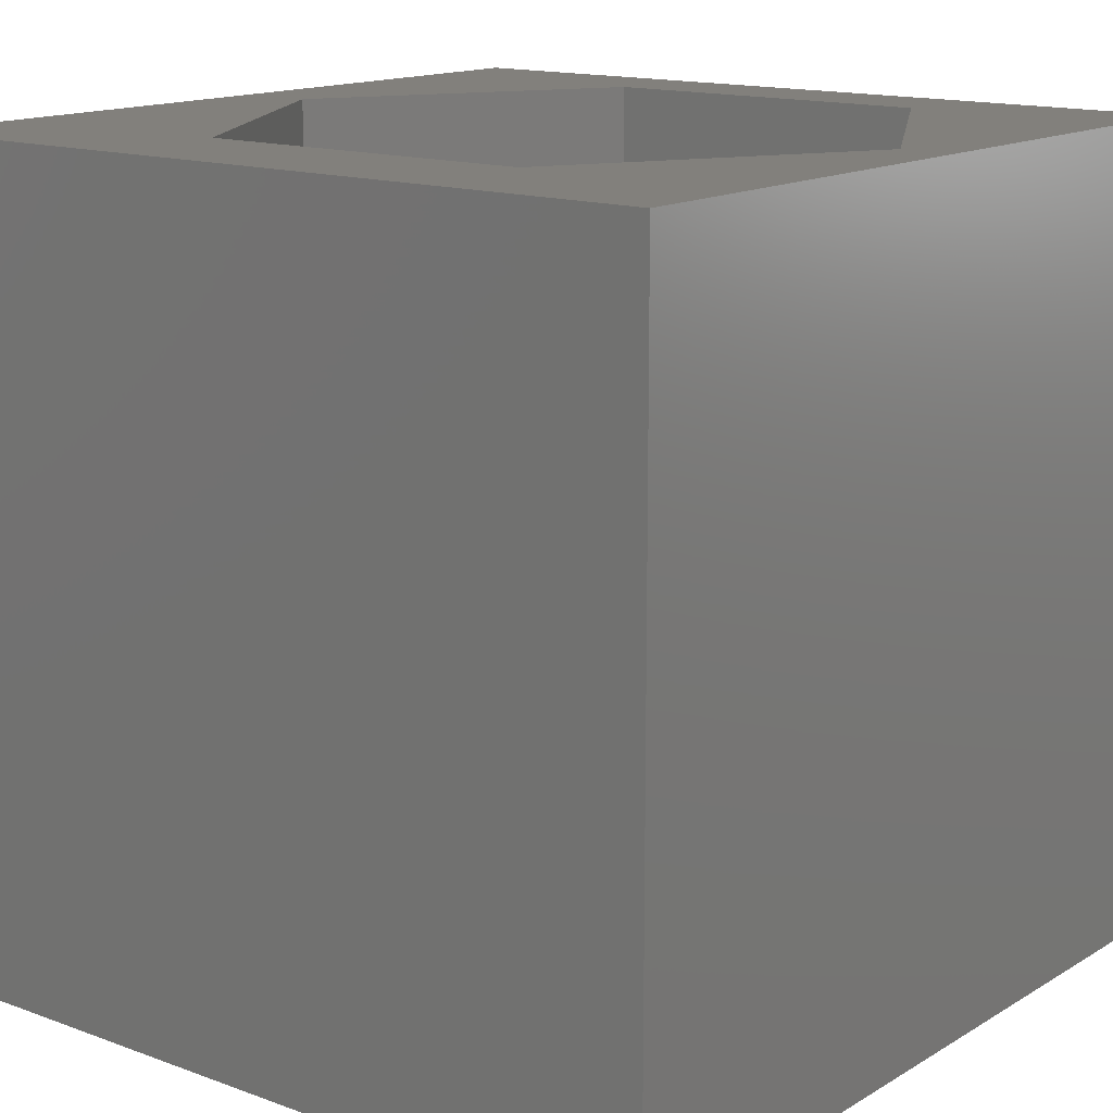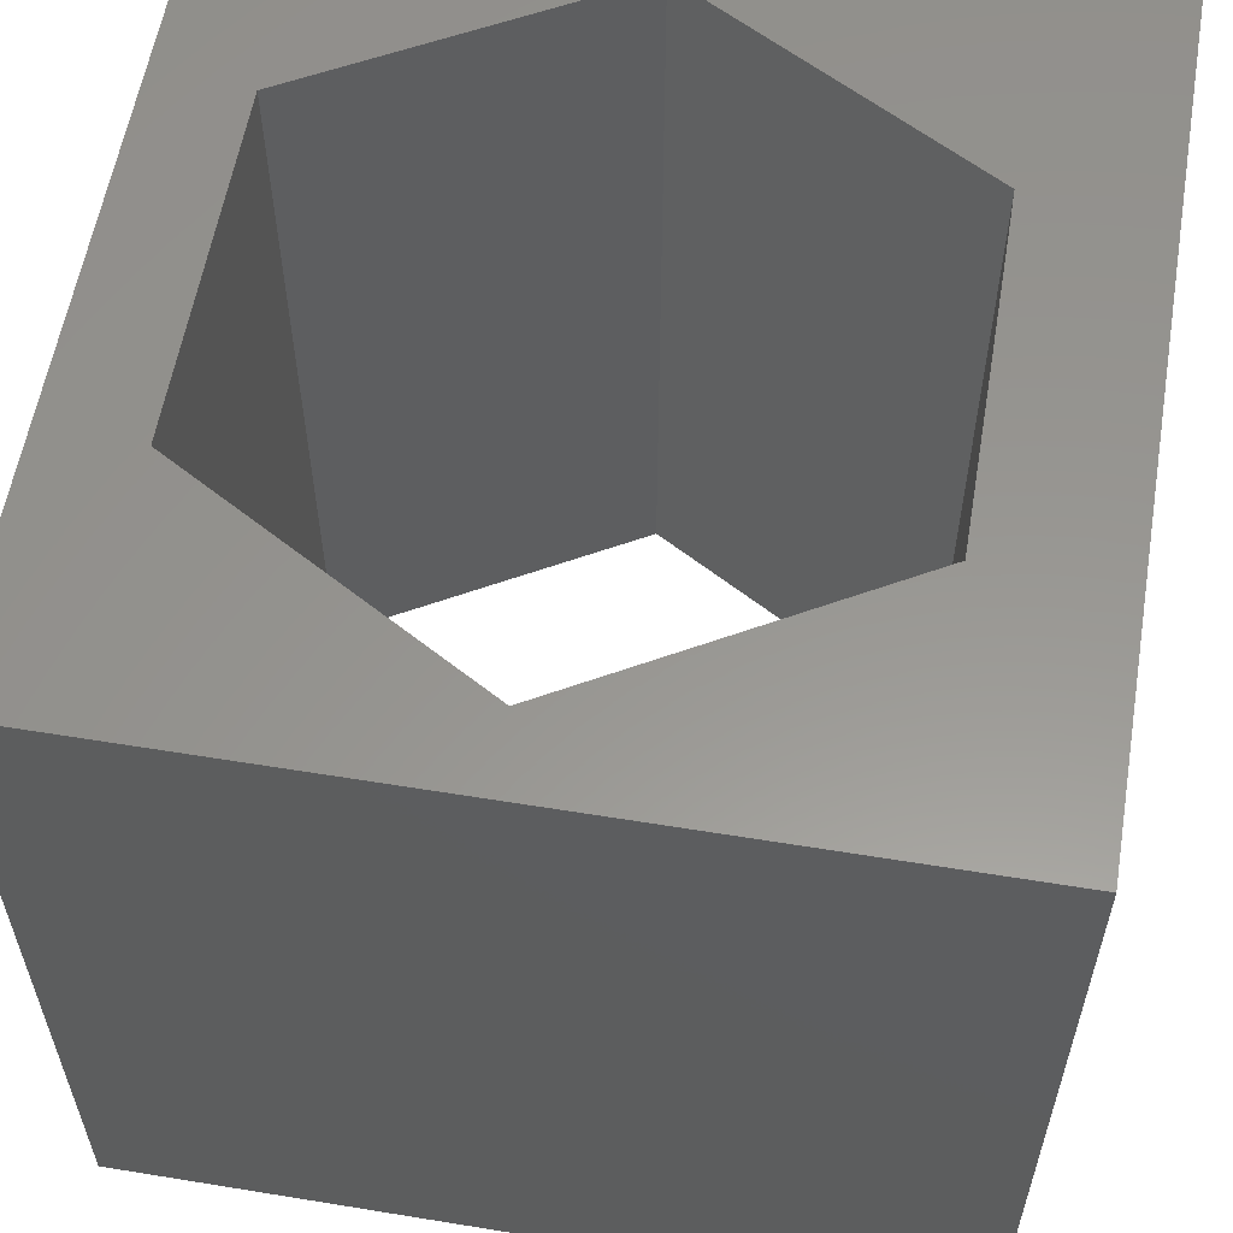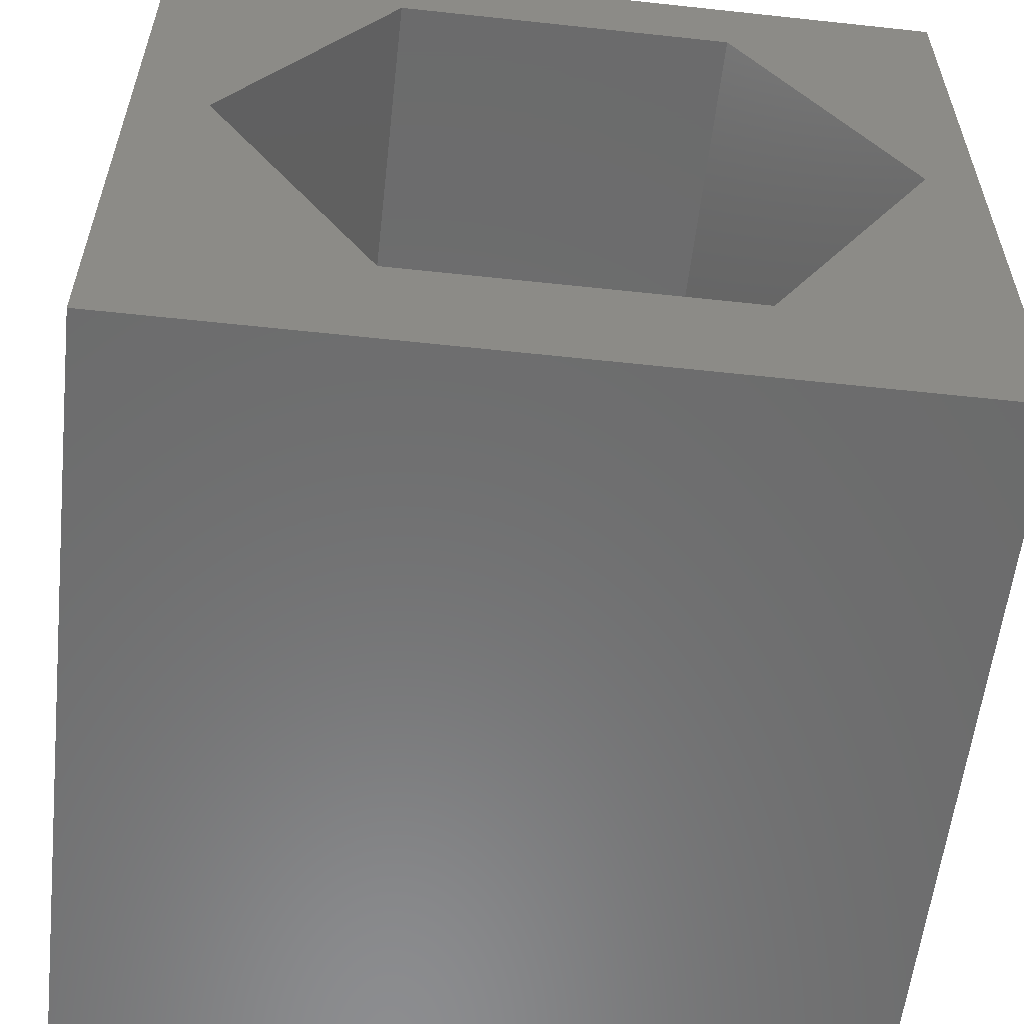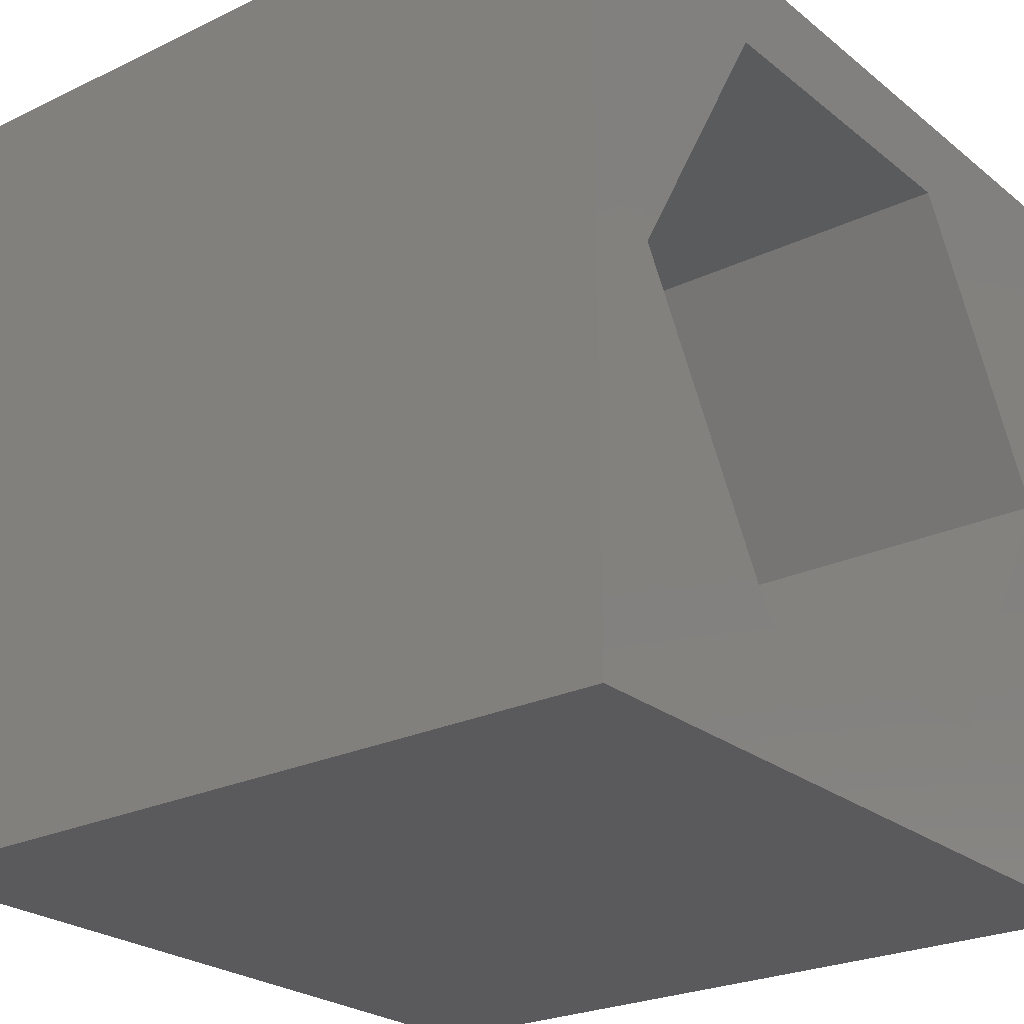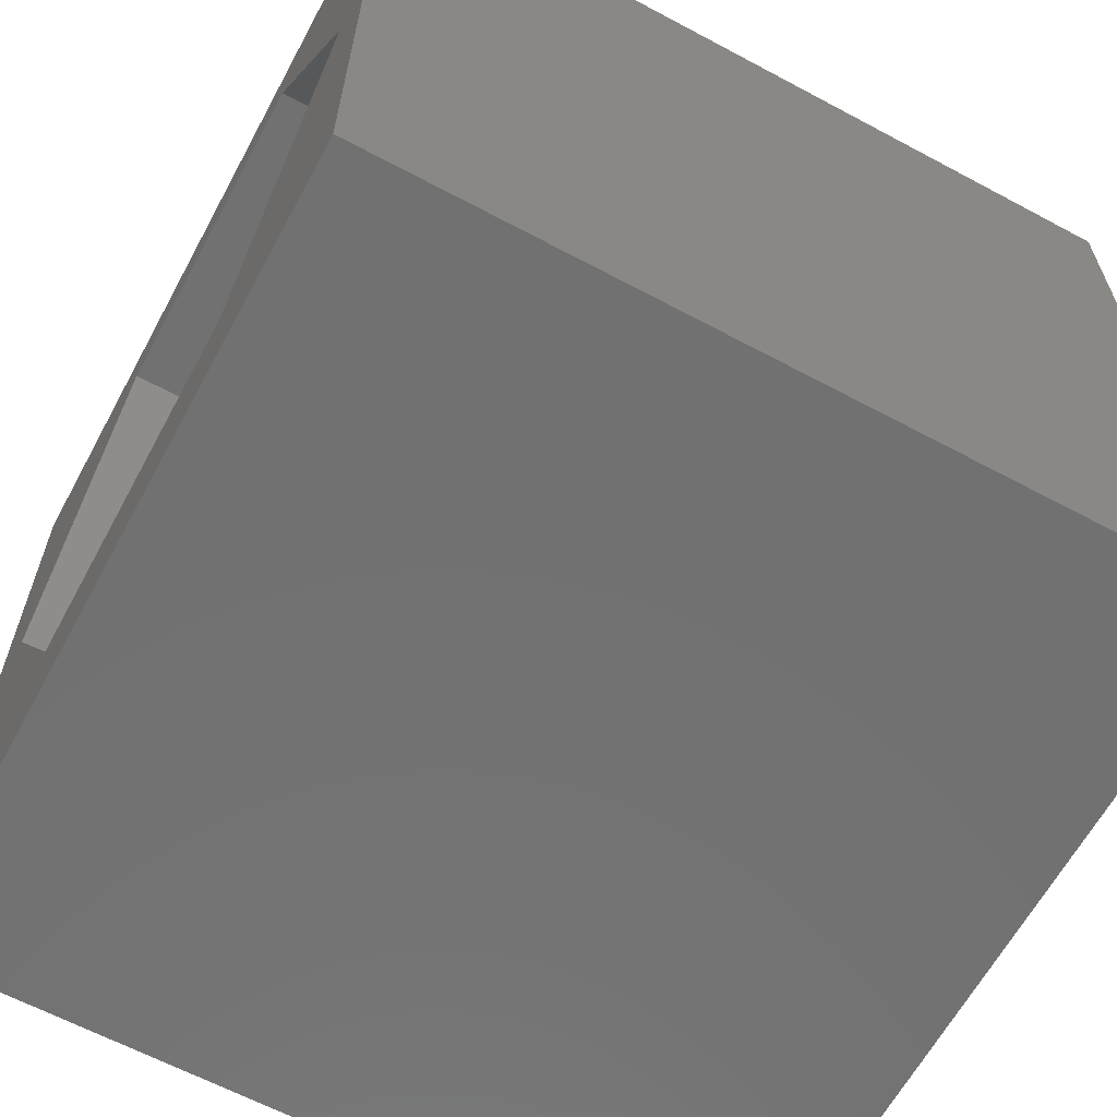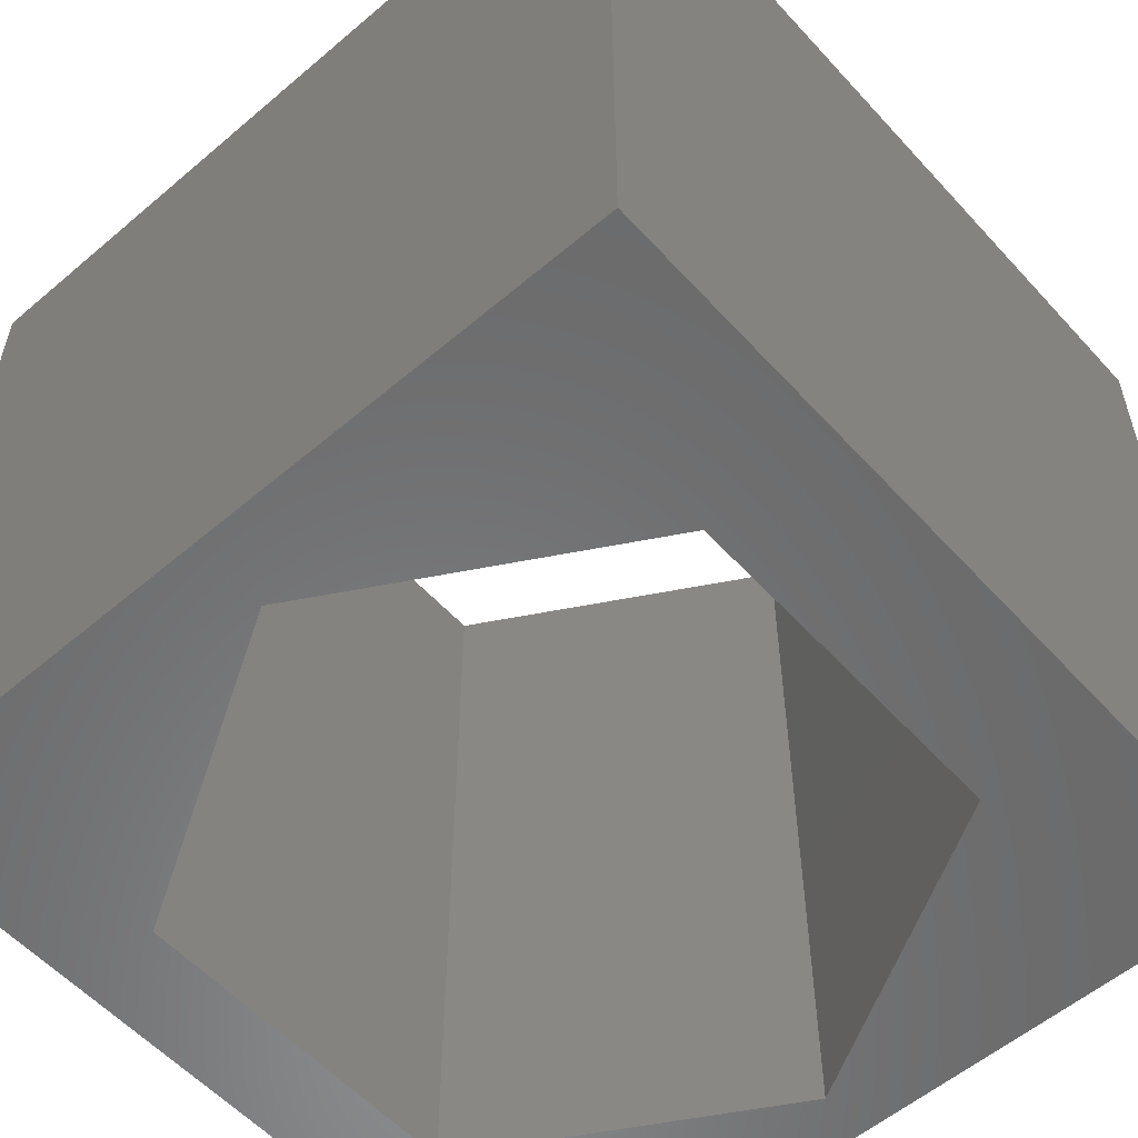
<metadata>
{"format":"stl","ext":"stl","renderer":"f3d","projection":"perspective","resolution":1024,"background":"white","views":[{"elev":14.6,"azim":38.3,"up":"+Z"},{"elev":58.2,"azim":-80.4,"up":"+Z"},{"elev":-57.9,"azim":-6.4,"up":"+Y"},{"elev":-24.7,"azim":-52.0,"up":"+Y"},{"elev":-63.3,"azim":61.6,"up":"+Y"},{"elev":-56.4,"azim":-48.4,"up":"+Z"}]}
</metadata>
<code>
# stl→obj: 20 verts, 40 faces
v 0 10 10
v 0 10 0
v 0 0 10
v 0 0 0
v 10 10 10
v 9.342 5.229 10
v 10 0 10
v 7.234 1.578 10
v 3.018 1.578 10
v 0.9097 5.229 10
v 3.018 8.881 10
v 7.234 8.881 10
v 10 10 0
v 10 0 0
v 0.9097 5.229 0
v 3.018 1.578 0
v 7.234 1.578 0
v 9.342 5.229 0
v 7.234 8.881 0
v 3.018 8.881 0
f 1 2 3
f 3 2 4
f 5 6 7
f 7 6 8
f 7 8 3
f 8 9 3
f 3 9 10
f 3 10 1
f 1 10 11
f 1 11 5
f 5 11 12
f 5 12 6
f 13 5 14
f 14 5 7
f 2 15 4
f 4 15 16
f 4 16 14
f 16 17 14
f 14 17 18
f 14 18 13
f 13 18 19
f 13 19 2
f 2 19 20
f 2 20 15
f 5 13 1
f 1 13 2
f 14 7 4
f 4 7 3
f 15 20 10
f 10 20 11
f 20 19 11
f 11 19 12
f 19 18 12
f 12 18 6
f 18 17 6
f 6 17 8
f 17 16 8
f 8 16 9
f 16 15 9
f 9 15 10

</code>
